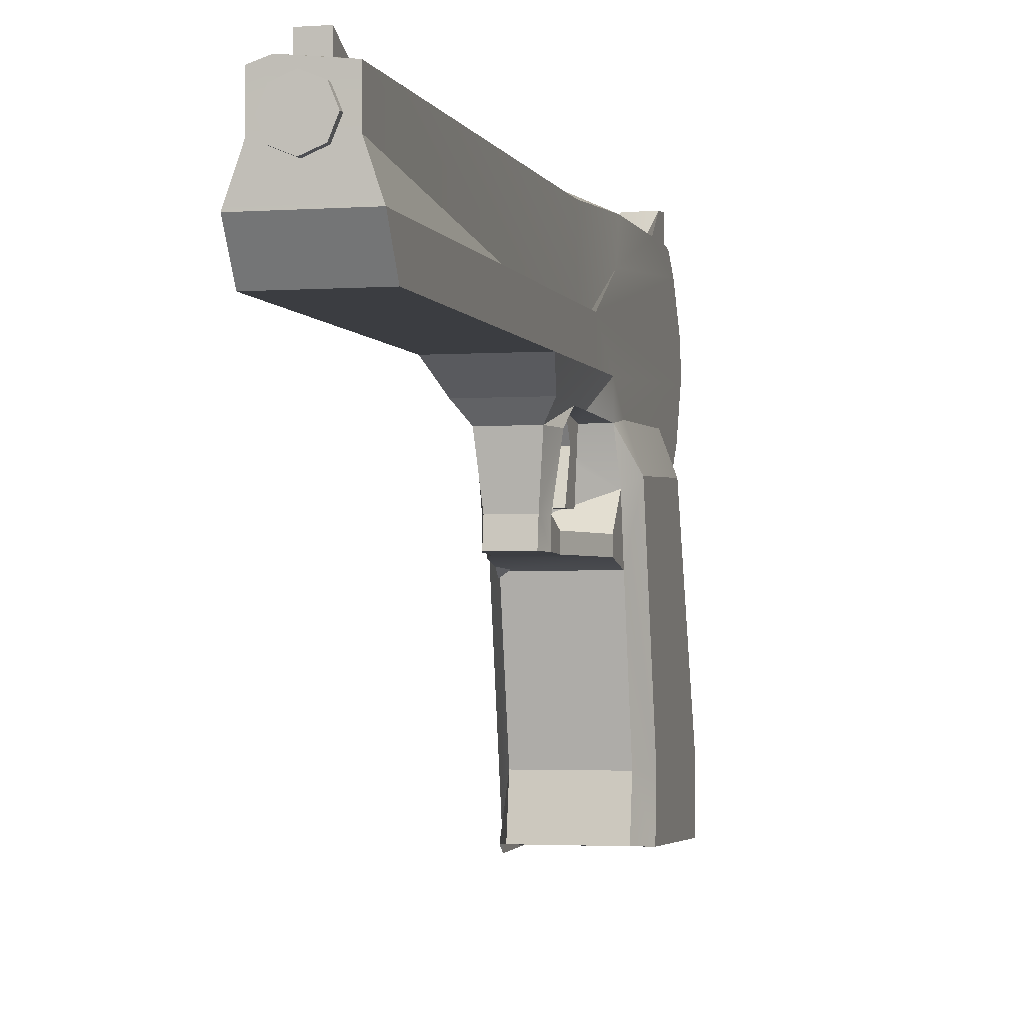
<metadata>
{"format":"obj","ext":"obj","renderer":"f3d","projection":"perspective","resolution":1024,"background":"white","views":[{"elev":-2.6,"azim":14.0,"up":"+Y"}]}
</metadata>
<code>
g gun
v 0.0156 0.08015 0.07795
v 0.0156 0.06678 0.2435
v 0.0156 0.06678 0.1202
v 0.0156 0.08015 0.2524
v 0.0156 0.06678 0.07782
v 0.0156 0.06678 0.05841
v 0.0156 0.07182 -0.02779
v 0.0156 0.09955 -0.01802
v 0.0156 0.09352 0.05471
v 0.0156 0.05707 0.04627
v 0.01455 0.05581 0.05351
v 0.01068 0.05793 0.06669
v 0.0156 0.1069 0.01077
v 0.0156 0.0832 -0.02766
v 0.0156 0.1069 -0.00537
v 0.0156 0.1063 -0.01099
v 0.0156 0.05807 0.002467
v 0.0156 0.1069 0.05128
v 0.01104 0.1069 0.07813
v 0.01104 0.07498 0.07766
v 0.0156 0.1147 0.002094
v 0.0156 0.1153 -0.00509
v 0.0156 0.05581 -0.02179
v 0.0156 0.04757 -0.01557
v 0.01104 0.1069 0.2524
v 0.01104 0.09352 0.2523
v -0.0156 0.09352 0.05471
v -0.0156 0.0832 -0.02766
v -0.0156 0.08015 0.07795
v -0.0156 0.09955 -0.01802
v -0.0156 0.1069 0.01077
v -0.0156 0.1069 0.05474
v -0.01104 0.1069 0.07813
v -0.01104 0.09352 0.07811
v -0.0156 0.06678 0.05841
v -0.0156 0.06678 0.07782
v -0.0156 0.06678 0.1202
v -0.0156 0.06678 0.2435
v -0.0156 0.08015 0.2524
v -0.0156 0.1069 -0.00537
v -0.0156 0.1063 -0.01099
v -0.01104 0.1069 0.2524
v -0.01104 0.09352 0.2523
v -0.0156 0.05807 0.002467
v -0.0156 0.07182 -0.02779
v -0.0156 0.1147 0.002094
v -0.0156 0.05707 0.04627
v -0.01455 0.05581 0.05351
v -0.01068 0.05793 0.06669
v -0.0156 0.05581 -0.02179
v -0.0156 0.1153 -0.00509
v -0.0156 0.04757 -0.01557
v -0.006109 0.103 0.2544
v 0.005205 0.103 0.2544
v -0.0004523 0.1054 0.2544
v 0.005205 0.09173 0.2544
v -0.006109 0.09173 0.2544
v -0.008452 0.09739 0.2544
v 0.007548 0.09739 0.2544
v -0.0004523 0.08939 0.2544
v 0.01993 -0.02877 0.02825
v 0.01993 -0.02457 -0.02348
v 0.01993 0.04536 -0.0002808
v 0.01993 -0.04886 -0.024
v 0.01993 0.04344 0.04378
v 0.01993 -0.04781 0.02981
v 0.008223 0.02309 0.08344
v -0.0156 0.02309 0.05962
v 0.0156 0.02309 0.05962
v -0.008223 0.02309 0.08344
v -0.008223 0.02342 0.09229
v 0.008223 0.02342 0.09229
v -0.0156 0.02032 0.04663
v 0.0156 0.02032 0.04663
v 0.006496 0.02342 0.09886
v -0.006496 0.02342 0.09886
v 0.01068 0.05805 0.07962
v -0.005684 0.05793 0.06669
v 0.005719 0.05793 0.06669
v -0.01068 0.05793 0.06669
v 0.01068 0.05793 0.06669
v -0.01068 0.05805 0.07962
v -0.005684 0.05581 0.05351
v 0.005719 0.05581 0.05351
v -0.01455 0.05581 0.05351
v 0.01455 0.05581 0.05351
v -0.01993 -0.04781 0.02981
v -0.01993 -0.04886 -0.024
v 0.01993 -0.04886 -0.024
v 0.01993 -0.04781 0.02981
v 0.0156 -0.04711 0.04001
v -0.0156 -0.04711 0.04001
v 0.0156 0.03997 0.04999
v 0.005719 0.05581 0.05351
v -0.005684 0.05581 0.05351
v 0.01455 0.05581 0.05351
v -0.01455 0.05581 0.05351
v -0.0156 0.01844 0.0478
v -0.00567 0.0832 -0.03139
v 0.0156 0.07182 -0.02779
v -0.0156 0.07182 -0.02779
v 0.00572 0.0832 -0.03139
v 0.00572 0.09191 -0.03513
v -0.00567 0.09191 -0.03513
v 0.00572 0.09874 -0.04022
v -0.00567 0.09874 -0.04022
v 0.00572 0.09191 -0.03513
v 0.00572 0.09985 -0.02883
v 0.00572 0.09955 -0.02174
v 0.00572 0.1028 -0.0373
v 0.00572 0.0832 -0.03139
v 0.00572 0.09874 -0.04022
v 0.003854 0.1085 0.2327
v 0.00572 0.1085 0.07787
v -0.00567 0.1085 0.0784
v 0.01104 0.1069 0.2524
v -0.003805 0.1085 0.2327
v 0.003854 0.1087 0.2468
v 0.01104 0.1069 0.07813
v -0.00567 0.1087 0.2524
v -0.003805 0.1087 0.2468
v -0.01104 0.09352 0.2523
v -0.0156 0.08015 0.2524
v 0.01104 0.09352 0.2523
v 0.01104 0.1069 0.2524
v -0.00567 0.1087 0.2524
v -0.01104 0.1069 0.2524
v 0.0156 0.08015 0.2524
v 0.0156 0.06678 0.07782
v 0.01068 0.05793 0.06669
v 0.0156 0.06678 0.05841
v 0.01068 0.05805 0.07962
v 0.01249 0.05813 0.1056
v 0.0156 0.06678 0.1202
v 0.008328 0.05207 0.1005
v 0.006496 0.03201 0.09768
v 0.01054 0.05207 0.0899
v 0.008328 0.05207 0.1005
v 0.008223 0.03201 0.09229
v 0.008223 0.02342 0.09229
v 0.006496 0.02342 0.09886
v -0.006496 0.03201 0.09768
v -0.008328 0.05207 0.1005
v -0.01054 0.05207 0.0899
v -0.008223 0.03201 0.09229
v -0.008223 0.02342 0.09229
v -0.006496 0.02342 0.09886
v -0.0156 0.06678 0.07782
v -0.01249 0.05813 0.1056
v -0.0156 0.06678 0.1202
v -0.01068 0.05805 0.07962
v -0.01068 0.05793 0.06669
v -0.0156 0.06678 0.05841
v -0.008328 0.05207 0.1005
v -0.00567 0.09191 -0.03513
v -0.00567 0.09985 -0.02883
v -0.00567 0.1028 -0.0373
v -0.00567 0.09955 -0.02174
v -0.00567 0.09874 -0.04022
v -0.00567 0.0832 -0.03139
v -0.0156 0.1063 -0.01099
v 0.0156 0.1063 -0.01099
v 0.00572 0.09955 -0.02174
v -0.00567 0.1069 -0.009095
v -0.00567 0.09955 -0.02174
v -0.0156 0.1069 -0.00537
v 0.00572 0.1069 -0.009095
v 0.0156 0.1069 -0.00537
v 0.01993 -0.02457 -0.02348
v 0.01993 -0.04886 -0.024
v 0.0156 -0.04573 -0.0364
v 0.0156 -0.02562 -0.03472
v 0.0156 0.04757 -0.01557
v 0.01993 0.04536 -0.0002808
v -0.01993 -0.02457 -0.02348
v -0.01993 0.04536 -0.0002808
v -0.0156 0.04757 -0.01557
v -0.0156 -0.02562 -0.03472
v -0.0156 -0.04573 -0.03293
v -0.01993 -0.04886 -0.024
v -0.01993 -0.05031 0.02606
v -0.01993 0.04344 0.04378
v -0.01993 0.04536 -0.0002808
v -0.01993 -0.02457 -0.02348
v -0.01993 -0.04886 -0.024
v -0.008223 0.02867 0.07752
v 0.0156 0.02867 0.05962
v -0.0156 0.02867 0.05962
v 0.008223 0.02867 0.08344
v -0.008223 0.03201 0.09229
v 0.008223 0.03201 0.09229
v -0.01002 0.06975 -0.03759
v 0.01002 0.06975 -0.03759
v 0.002468 0.06236 -0.0609
v -0.0156 0.07182 -0.02779
v -0.002447 0.06236 -0.05925
v 0.0156 0.07182 -0.02779
v -0.01104 0.09352 0.07811
v -0.0156 0.08015 0.2524
v -0.01104 0.09352 0.2523
v -0.0156 0.08015 0.07795
v -0.0156 0.09352 0.05471
v 0.0156 0.05807 0.002467
v 0.0156 0.05707 0.04627
v 0.01993 0.04344 0.04378
v 0.01993 0.04536 -0.0002808
v 0.0156 0.04757 -0.01557
v 0.01455 0.05581 0.05351
v -0.01993 0.04344 0.04378
v -0.0156 0.05707 0.04627
v -0.0156 0.05807 0.002467
v -0.01455 0.05581 0.05351
v -0.01993 0.04536 -0.0002808
v -0.0156 0.04757 -0.01557
v -0.01002 0.05905 -0.03159
v -0.0156 0.05581 -0.02179
v -0.0156 0.07182 -0.02779
v -0.01002 0.06975 -0.03759
v -0.002447 0.05811 -0.05634
v -0.002447 0.06236 -0.05925
v 0.01002 0.05905 -0.03159
v 0.0156 0.07182 -0.02779
v 0.0156 0.05581 -0.02179
v 0.01002 0.06975 -0.03759
v 0.002468 0.05811 -0.05634
v 0.002468 0.06236 -0.0609
v -0.01104 0.1069 0.2524
v -0.003805 0.1085 0.2327
v -0.01104 0.1069 0.07813
v -0.003805 0.1087 0.2468
v -0.00567 0.1087 0.2524
v -0.00567 0.1085 0.0784
v 0.0156 0.02032 0.04663
v 0.0156 -0.02879 0.03698
v 0.01993 -0.02877 0.02825
v 0.01993 0.04344 0.04378
v 0.0156 0.03997 0.04999
v 0.01993 -0.04781 0.02981
v 0.0156 -0.04711 0.04001
v 0.01455 0.05581 0.05351
v -0.0156 -0.02562 -0.03472
v 0.0156 -0.04573 -0.0364
v -0.0156 -0.04573 -0.03293
v 0.0156 -0.02562 -0.03472
v -0.0156 0.04757 -0.01557
v 0.0156 0.04757 -0.01557
v 0.002761 0.1124 0.002094
v -0.003023 0.1124 0.002094
v -0.00567 0.1103 0.01077
v -0.002669 0.113 -0.00509
v 0.003 0.113 -0.00509
v -0.0156 0.1069 0.05474
v -0.00567 0.1103 0.01077
v -0.0156 0.1069 0.01077
v -0.00567 0.1103 0.07813
v -0.01104 0.1069 0.07813
v -0.005684 0.05581 0.05351
v -0.005684 0.03459 0.06732
v -0.005684 0.04983 0.06176
v -0.005684 0.03484 0.05907
v -0.005684 0.05793 0.06669
v 0.005719 0.04983 0.06176
v 0.005719 0.03484 0.05742
v 0.005719 0.05581 0.05351
v 0.005719 0.03459 0.06732
v 0.005719 0.05793 0.06669
v 0.005205 0.103 0.2544
v 0.007548 0.09739 0.2544
v 0.007548 0.09739 0.2523
v 0.005205 0.103 0.2523
v -0.0004523 0.1054 0.2544
v 0.005205 0.103 0.2544
v 0.005205 0.103 0.2523
v -0.0004523 0.1054 0.2523
v -0.006109 0.103 0.2544
v -0.0004523 0.1054 0.2544
v -0.0004523 0.1054 0.2523
v -0.006109 0.103 0.2523
v -0.008452 0.09739 0.2544
v -0.006109 0.103 0.2544
v -0.006109 0.103 0.2523
v -0.008452 0.09739 0.2523
v -0.006109 0.09173 0.2544
v -0.008452 0.09739 0.2544
v -0.008452 0.09739 0.2523
v -0.006109 0.09173 0.2523
v -0.0004523 0.08939 0.2544
v -0.006109 0.09173 0.2544
v -0.006109 0.09173 0.2523
v -0.0004523 0.08939 0.2523
v 0.005205 0.09173 0.2544
v -0.0004523 0.08939 0.2544
v -0.0004523 0.08939 0.2523
v 0.005205 0.09173 0.2523
v 0.007548 0.09739 0.2544
v 0.005205 0.09173 0.2544
v 0.005205 0.09173 0.2523
v 0.007548 0.09739 0.2523
v 0.0156 -0.02879 0.03698
v 0.0156 0.02032 0.04663
v -0.0156 0.02032 0.04663
v -0.0156 -0.02879 0.03698
v 0.0156 0.05581 -0.02179
v -0.0156 0.05581 -0.02179
v -0.01002 0.05905 -0.03159
v 0.01002 0.05905 -0.03159
v 0.008328 0.05207 0.1005
v -0.008328 0.05207 0.1005
v -0.006496 0.03201 0.09768
v 0.006496 0.03201 0.09768
v -0.01054 0.05207 0.0899
v 0.01054 0.05207 0.0899
v 0.008223 0.03201 0.09229
v -0.008223 0.03201 0.09229
v -0.0156 0.06678 0.1202
v 0.0156 0.06678 0.1202
v 0.0156 0.06678 0.2435
v -0.0156 0.06678 0.2435
v 0.005719 0.04983 0.06176
v 0.005719 0.05793 0.06669
v -0.005684 0.05793 0.06669
v -0.005684 0.04983 0.06176
v 0.0156 0.06678 0.1202
v -0.0156 0.06678 0.1202
v -0.01249 0.05813 0.1056
v 0.01249 0.05813 0.1056
v 0.008223 0.02309 0.08344
v 0.0156 0.02309 0.05962
v 0.0156 0.02867 0.05962
v 0.008223 0.02867 0.08344
v -0.002669 0.113 -0.00509
v 0.003 0.113 -0.00509
v 0.00572 0.1069 -0.009095
v -0.00567 0.1069 -0.009095
v -0.00567 0.09955 -0.02174
v -0.00567 0.0832 -0.03139
v -0.0156 0.0832 -0.02766
v -0.0156 0.09955 -0.01802
v 0.00572 0.09955 -0.02174
v 0.00572 0.09985 -0.02883
v -0.00567 0.09985 -0.02883
v -0.00567 0.09955 -0.02174
v 0.0156 0.0832 -0.02766
v 0.00572 0.0832 -0.03139
v 0.00572 0.09955 -0.02174
v 0.0156 0.09955 -0.01802
v -0.005684 0.04983 0.06176
v -0.005684 0.03459 0.06732
v 0.005719 0.03459 0.06732
v 0.005719 0.04983 0.06176
v -0.00567 0.1028 -0.0373
v -0.00567 0.09985 -0.02883
v 0.00572 0.09985 -0.02883
v 0.00572 0.1028 -0.0373
v -0.0156 -0.04711 0.04001
v 0.0156 -0.04711 0.04001
v 0.0156 -0.02879 0.03698
v -0.0156 -0.02879 0.03698
v 0.0156 0.02032 0.04663
v 0.0156 0.03997 0.04999
v 0.0156 0.02867 0.05962
v 0.0156 0.02309 0.05962
v 0.0156 0.06678 0.2435
v -0.0156 0.08015 0.2524
v -0.0156 0.06678 0.2435
v 0.0156 0.08015 0.2524
v -0.0156 0.02032 0.04663
v -0.01993 0.04344 0.04378
v -0.01993 -0.05031 0.02606
v -0.0156 -0.02879 0.03698
v 0.00572 0.1147 0.002094
v 0.00572 0.09172 0.01033
v 0.0156 0.1147 0.002094
v 0.002761 0.1124 0.002094
v -0.003805 0.1145 0.2468
v 0.003854 0.1145 0.2468
v 0.003854 0.1086 0.2327
v -0.003805 0.1085 0.2327
v -0.0156 0.05581 -0.02179
v 0.0156 0.05581 -0.02179
v 0.0156 0.04757 -0.01557
v -0.0156 0.04757 -0.01557
v 0.005719 0.03484 0.05742
v -0.005684 0.05581 0.05351
v 0.005719 0.05581 0.05351
v -0.005684 0.03484 0.05907
v 0.00572 0.1103 0.07222
v 0.0156 0.1069 0.05128
v 0.0156 0.1069 0.01077
v 0.01104 0.1069 0.07813
v -0.0156 -0.04573 -0.03293
v 0.0156 -0.04573 -0.0364
v 0.01993 -0.04886 -0.024
v -0.01993 -0.04886 -0.024
v -0.01054 0.05207 0.0899
v -0.01068 0.05805 0.07962
v 0.01068 0.05805 0.07962
v 0.01054 0.05207 0.0899
v -0.003805 0.1145 0.2468
v -0.003805 0.1087 0.2468
v 0.003854 0.1087 0.2468
v 0.003854 0.1145 0.2468
v -0.008223 0.02342 0.09229
v -0.008223 0.03201 0.09229
v -0.008223 0.02867 0.07752
v -0.008223 0.02309 0.08344
v 0.00572 0.1085 0.07787
v 0.00572 0.1103 0.07222
v -0.00567 0.1085 0.0784
v 0.01104 0.1069 0.07813
v -0.00567 0.1028 -0.0373
v 0.00572 0.1028 -0.0373
v 0.00572 0.09874 -0.04022
v -0.00567 0.09874 -0.04022
v 0.008223 0.02867 0.08344
v 0.008223 0.03201 0.09229
v 0.008223 0.02342 0.09229
v 0.008223 0.02309 0.08344
v -0.005684 0.03459 0.06732
v -0.005684 0.03484 0.05907
v 0.005719 0.03484 0.05742
v 0.005719 0.03459 0.06732
v 0.01249 0.05813 0.1056
v -0.01249 0.05813 0.1056
v -0.008328 0.05207 0.1005
v 0.008328 0.05207 0.1005
v 0.0156 0.1153 -0.00509
v 0.00572 0.1153 -0.00509
v 0.00572 0.1147 0.002094
v 0.0156 0.1147 0.002094
v 0.003854 0.1086 0.2327
v 0.003854 0.1145 0.2468
v 0.003854 0.1087 0.2468
v 0.003854 0.1085 0.2327
v 0.006496 0.03201 0.09768
v -0.006496 0.03201 0.09768
v -0.006496 0.02342 0.09886
v 0.006496 0.02342 0.09886
v -0.00567 0.1153 -0.00509
v -0.0156 0.1153 -0.00509
v -0.0156 0.1147 0.002094
v -0.00567 0.1147 0.002094
v 0.003 0.113 -0.00509
v 0.002761 0.1124 0.002094
v 0.00572 0.1147 0.002094
v 0.00572 0.1153 -0.00509
v 0.01002 0.05905 -0.03159
v -0.01002 0.05905 -0.03159
v -0.002447 0.05811 -0.05634
v 0.002468 0.05811 -0.05634
v -0.002669 0.113 -0.00509
v -0.00567 0.1153 -0.00509
v -0.00567 0.1147 0.002094
v -0.003023 0.1124 0.002094
v 0.01104 0.07498 0.07766
v 0.01104 0.09352 0.2523
v 0.0156 0.08015 0.2524
v -0.00567 0.1103 0.07813
v 0.00572 0.1103 0.07222
v 0.00572 0.09172 0.01033
v 0.0156 0.1069 0.01077
v 0.00572 0.09172 0.01033
v 0.00572 0.1103 0.07222
v 0.00572 0.09172 0.01033
v 0.0156 0.1069 0.01077
v 0.0156 0.1147 0.002094
v -0.0156 0.02867 0.05962
v -0.0156 0.02309 0.05962
v -0.008223 0.02309 0.08344
v 0.0156 0.03997 0.04999
v -0.0156 0.01844 0.0478
v -0.0156 0.02867 0.05962
v -0.008223 0.02309 0.08344
v -0.008223 0.02867 0.07752
v -0.0156 0.02867 0.05962
v 0.0156 0.1069 -0.00537
v 0.00572 0.1069 -0.009095
v 0.00572 0.1153 -0.00509
v -0.00567 0.1103 0.01077
v -0.00567 0.1147 0.002094
v -0.0156 0.1147 0.002094
v -0.00567 0.1153 -0.00509
v -0.00567 0.1069 -0.009095
v -0.0156 0.1069 -0.00537
v -0.0156 0.02867 0.05962
v 0.0156 0.02867 0.05962
v 0.0156 0.03997 0.04999
v -0.0156 0.02867 0.05962
v -0.0156 0.01844 0.0478
v -0.0156 0.02032 0.04663
v -0.0156 0.0832 -0.02766
v -0.00567 0.0832 -0.03139
v -0.0156 0.07182 -0.02779
v -0.01993 -0.04886 -0.024
v -0.01993 -0.04781 0.02981
v -0.01993 -0.05031 0.02606
v 0.00572 0.1153 -0.00509
v 0.0156 0.1153 -0.00509
v 0.0156 0.1069 -0.00537
v -0.0156 0.1147 0.002094
v -0.0156 0.1069 0.01077
v -0.00567 0.1103 0.01077
v -0.0156 0.1069 -0.00537
v -0.0156 0.1153 -0.00509
v -0.00567 0.1153 -0.00509
v 0.0156 0.09955 -0.01802
v 0.00572 0.09955 -0.02174
v 0.0156 0.1063 -0.01099
v 0.002468 0.05811 -0.05634
v -0.002447 0.05811 -0.05634
v -0.002447 0.06236 -0.05925
v 0.00572 0.0832 -0.03139
v 0.0156 0.0832 -0.02766
v 0.0156 0.07182 -0.02779
v -0.01068 0.05805 0.07962
v -0.01054 0.05207 0.0899
v -0.008328 0.05207 0.1005
v -0.0156 -0.02879 0.03698
v -0.01993 -0.05031 0.02606
v -0.01993 -0.04781 0.02981
v 0.0156 0.08015 0.2524
v 0.0156 0.08015 0.07795
v 0.01104 0.07498 0.07766
v 0.0156 0.09352 0.05471
v 0.01104 0.07498 0.07766
v 0.0156 0.08015 0.07795
v 0.008328 0.05207 0.1005
v 0.01054 0.05207 0.0899
v 0.01068 0.05805 0.07962
v -0.0156 0.1063 -0.01099
v -0.00567 0.09955 -0.02174
v -0.0156 0.09955 -0.01802
v 0.00572 0.1103 0.07222
v -0.00567 0.1103 0.07813
v -0.00567 0.1085 0.0784
v -0.01993 0.04344 0.04378
v -0.0156 0.02032 0.04663
v -0.0156 0.01844 0.0478
v -0.01993 0.04344 0.04378
v -0.0156 0.01844 0.0478
v -0.01455 0.05581 0.05351
v -0.003805 0.1087 0.2468
v -0.003805 0.1145 0.2468
v -0.003805 0.1085 0.2327
v -0.00567 0.1103 0.01077
v 0.00572 0.09172 0.01033
v 0.002761 0.1124 0.002094
v 0.00572 0.09172 0.01033
v -0.00567 0.1103 0.01077
v -0.00567 0.1103 0.07813
v -0.0156 0.02032 0.04663
v -0.0156 0.02309 0.05962
v -0.0156 0.02867 0.05962
v -0.00567 0.1069 -0.009095
v -0.00567 0.1153 -0.00509
v -0.002669 0.113 -0.00509
v -0.00567 0.1147 0.002094
v -0.00567 0.1103 0.01077
v -0.003023 0.1124 0.002094
v -0.01993 -0.04781 0.02981
v -0.0156 -0.04711 0.04001
v -0.0156 -0.02879 0.03698
v -0.002447 0.06236 -0.05925
v 0.002468 0.06236 -0.0609
v 0.002468 0.05811 -0.05634
v -0.01104 0.1069 0.07813
v -0.00567 0.1085 0.0784
v -0.00567 0.1103 0.07813
v 0.00572 0.1069 -0.009095
v 0.003 0.113 -0.00509
v 0.00572 0.1153 -0.00509
v 0.003854 0.1086 0.2327
v 0.003854 0.1085 0.2327
v -0.003805 0.1085 0.2327
f 1 2 3
f 1 4 2
f 1 3 5
f 1 5 6
f 1 6 7
f 1 7 8
f 1 8 9
f 6 10 7
f 6 11 10
f 6 12 11
f 8 13 9
f 8 7 14
f 8 15 13
f 8 16 15
f 10 17 7
f 9 13 18
f 9 18 19
f 9 19 20
f 15 21 13
f 15 22 21
f 17 23 7
f 17 24 23
f 19 25 20
f 25 26 20
f 27 28 29
f 27 30 28
f 27 31 30
f 27 32 31
f 27 33 32
f 27 34 33
f 29 28 35
f 29 35 36
f 29 36 37
f 29 37 38
f 29 38 39
f 30 31 40
f 30 40 41
f 34 42 33
f 34 43 42
f 28 44 35
f 28 45 44
f 31 46 40
f 35 44 47
f 35 47 48
f 35 48 49
f 45 50 44
f 46 51 40
f 50 52 44
f 53 54 55
f 53 56 54
f 53 57 56
f 53 58 57
f 54 56 59
f 57 60 56
f 61 62 63
f 61 64 62
f 61 63 65
f 61 66 64
f 67 68 69
f 67 70 68
f 67 71 70
f 67 72 71
f 69 68 73
f 69 73 74
f 72 75 71
f 75 76 71
f 77 78 79
f 77 80 78
f 77 79 81
f 77 82 80
f 78 80 83
f 79 84 81
f 80 85 83
f 84 86 81
f 87 88 89
f 87 89 90
f 87 90 91
f 87 91 92
f 93 94 95
f 93 96 94
f 93 95 97
f 93 97 98
f 99 100 101
f 99 102 100
f 99 103 102
f 99 104 103
f 104 105 103
f 104 106 105
f 107 108 109
f 107 110 108
f 107 109 111
f 107 112 110
f 113 114 115
f 113 116 114
f 113 115 117
f 113 118 116
f 114 116 119
f 118 120 116
f 118 121 120
f 122 123 124
f 122 124 125
f 122 125 126
f 122 126 127
f 123 128 124
f 129 130 131
f 129 132 130
f 129 133 132
f 129 134 133
f 132 133 135
f 136 137 138
f 136 139 137
f 136 140 139
f 136 141 140
f 142 143 144
f 142 144 145
f 142 145 146
f 142 146 147
f 148 149 150
f 148 151 149
f 148 152 151
f 148 153 152
f 149 151 154
f 155 156 157
f 155 158 156
f 155 157 159
f 155 160 158
f 161 162 163
f 161 164 162
f 161 163 165
f 161 166 164
f 162 164 167
f 162 167 168
f 169 170 171
f 169 171 172
f 169 172 173
f 169 173 174
f 175 176 177
f 175 177 178
f 175 178 179
f 175 179 180
f 181 182 183
f 181 183 184
f 181 184 185
f 186 187 188
f 186 189 187
f 186 190 189
f 190 191 189
f 192 193 194
f 192 195 193
f 192 194 196
f 195 197 193
f 198 199 200
f 198 201 199
f 198 202 201
f 203 204 205
f 203 205 206
f 203 206 207
f 204 208 205
f 209 210 211
f 209 212 210
f 209 211 213
f 211 214 213
f 215 216 217
f 215 217 218
f 215 218 219
f 218 220 219
f 221 222 223
f 221 224 222
f 221 225 224
f 225 226 224
f 227 228 229
f 227 230 228
f 227 231 230
f 229 228 232
f 233 234 235
f 233 235 236
f 233 236 237
f 234 238 235
f 234 239 238
f 236 240 237
f 241 242 243
f 241 244 242
f 241 245 244
f 245 246 244
f 247 248 249
f 247 250 248
f 247 251 250
f 252 253 254
f 252 255 253
f 252 256 255
f 257 258 259
f 257 260 258
f 257 259 261
f 262 263 264
f 262 265 263
f 262 264 266
f 267 268 269
f 267 269 270
f 271 272 273
f 271 273 274
f 275 276 277
f 275 277 278
f 279 280 281
f 279 281 282
f 283 284 285
f 283 285 286
f 287 288 289
f 287 289 290
f 291 292 293
f 291 293 294
f 295 296 297
f 295 297 298
f 299 300 301
f 299 301 302
f 303 304 305
f 303 305 306
f 307 308 309
f 307 309 310
f 311 312 313
f 311 313 314
f 315 316 317
f 315 317 318
f 319 320 321
f 319 321 322
f 323 324 325
f 323 325 326
f 327 328 329
f 327 329 330
f 331 332 333
f 331 333 334
f 335 336 337
f 335 337 338
f 339 340 341
f 339 341 342
f 343 344 345
f 343 345 346
f 347 348 349
f 347 349 350
f 351 352 353
f 351 353 354
f 355 356 357
f 355 357 358
f 359 360 361
f 359 361 362
f 363 364 365
f 363 366 364
f 367 368 369
f 367 369 370
f 371 372 373
f 371 374 372
f 375 376 377
f 375 377 378
f 379 380 381
f 379 381 382
f 383 384 385
f 383 386 384
f 387 388 389
f 387 390 388
f 391 392 393
f 391 393 394
f 395 396 397
f 395 397 398
f 399 400 401
f 399 401 402
f 403 404 405
f 403 405 406
f 407 408 409
f 407 410 408
f 411 412 413
f 411 413 414
f 415 416 417
f 415 417 418
f 419 420 421
f 419 421 422
f 423 424 425
f 423 425 426
f 427 428 429
f 427 429 430
f 431 432 433
f 431 433 434
f 435 436 437
f 435 437 438
f 439 440 441
f 439 441 442
f 443 444 445
f 443 445 446
f 447 448 449
f 447 449 450
f 451 452 453
f 451 453 454
f 455 456 457
f 458 459 460
f 461 462 463
f 464 465 466
f 467 468 469
f 470 471 472
f 473 474 475
f 476 477 478
f 479 480 481
f 482 483 484
f 485 486 487
f 488 489 490
f 491 492 493
f 494 495 496
f 497 498 499
f 500 501 502
f 503 504 505
f 506 507 508
f 509 510 511
f 512 513 514
f 515 516 517
f 518 519 520
f 521 522 523
f 524 525 526
f 527 528 529
f 530 531 532
f 533 534 535
f 536 537 538
f 539 540 541
f 542 543 544
f 545 546 547
f 548 549 550
f 551 552 553
f 554 555 556
f 557 558 559
f 560 561 562
f 563 564 565
f 566 567 568
f 569 570 571
f 572 573 574

</code>
